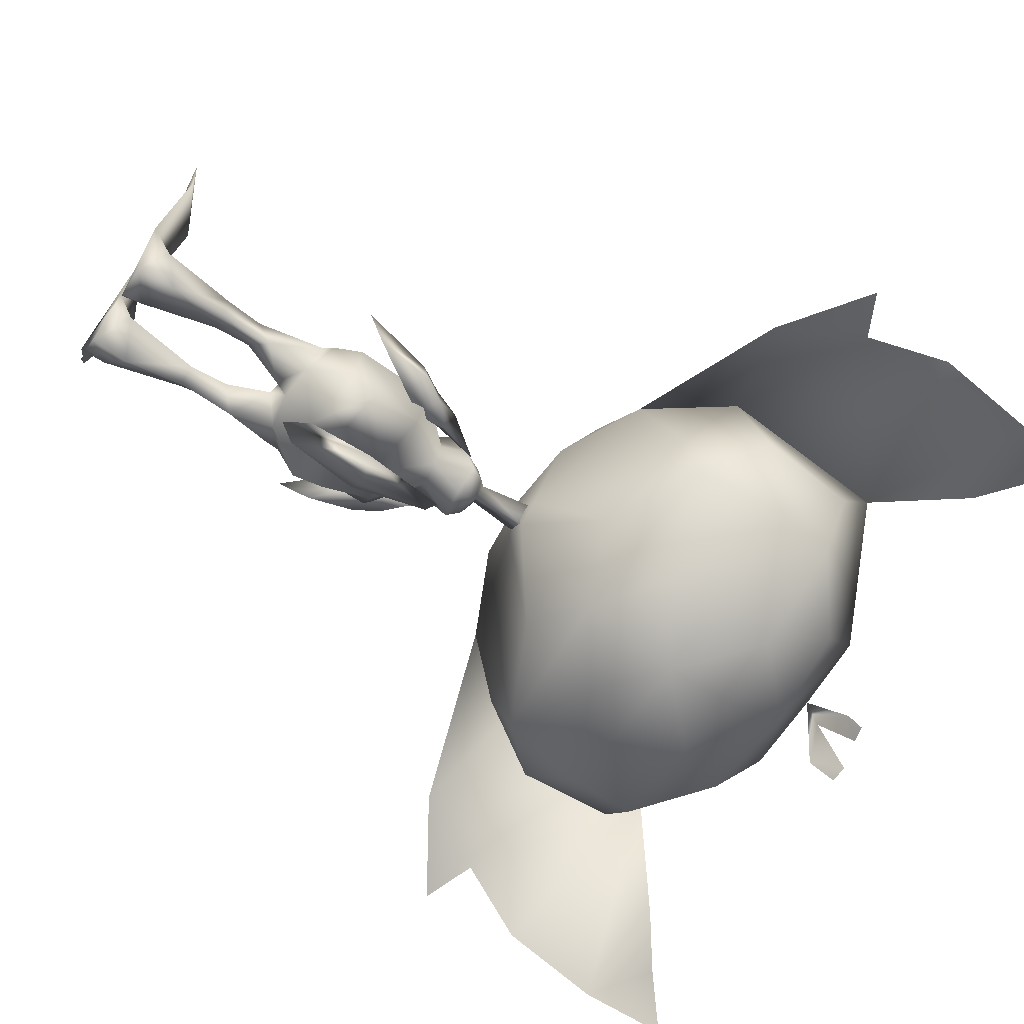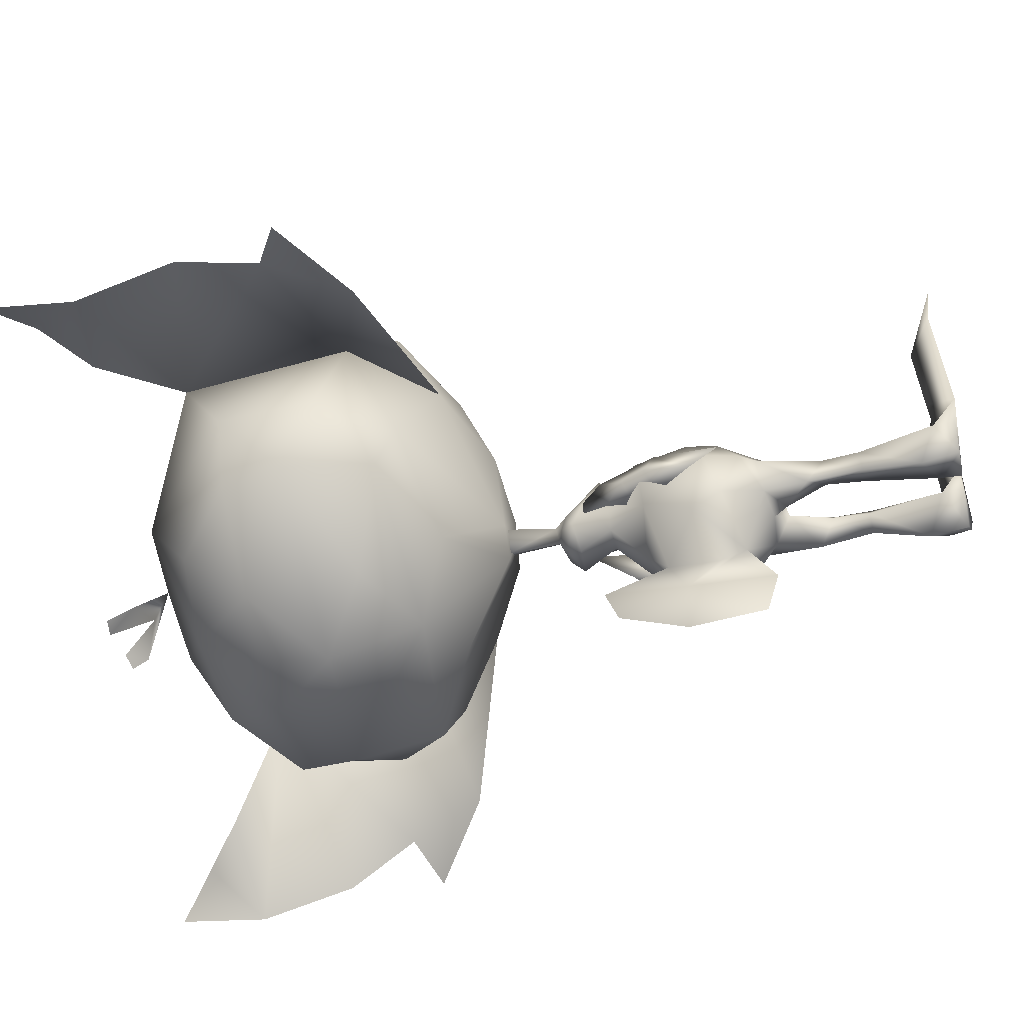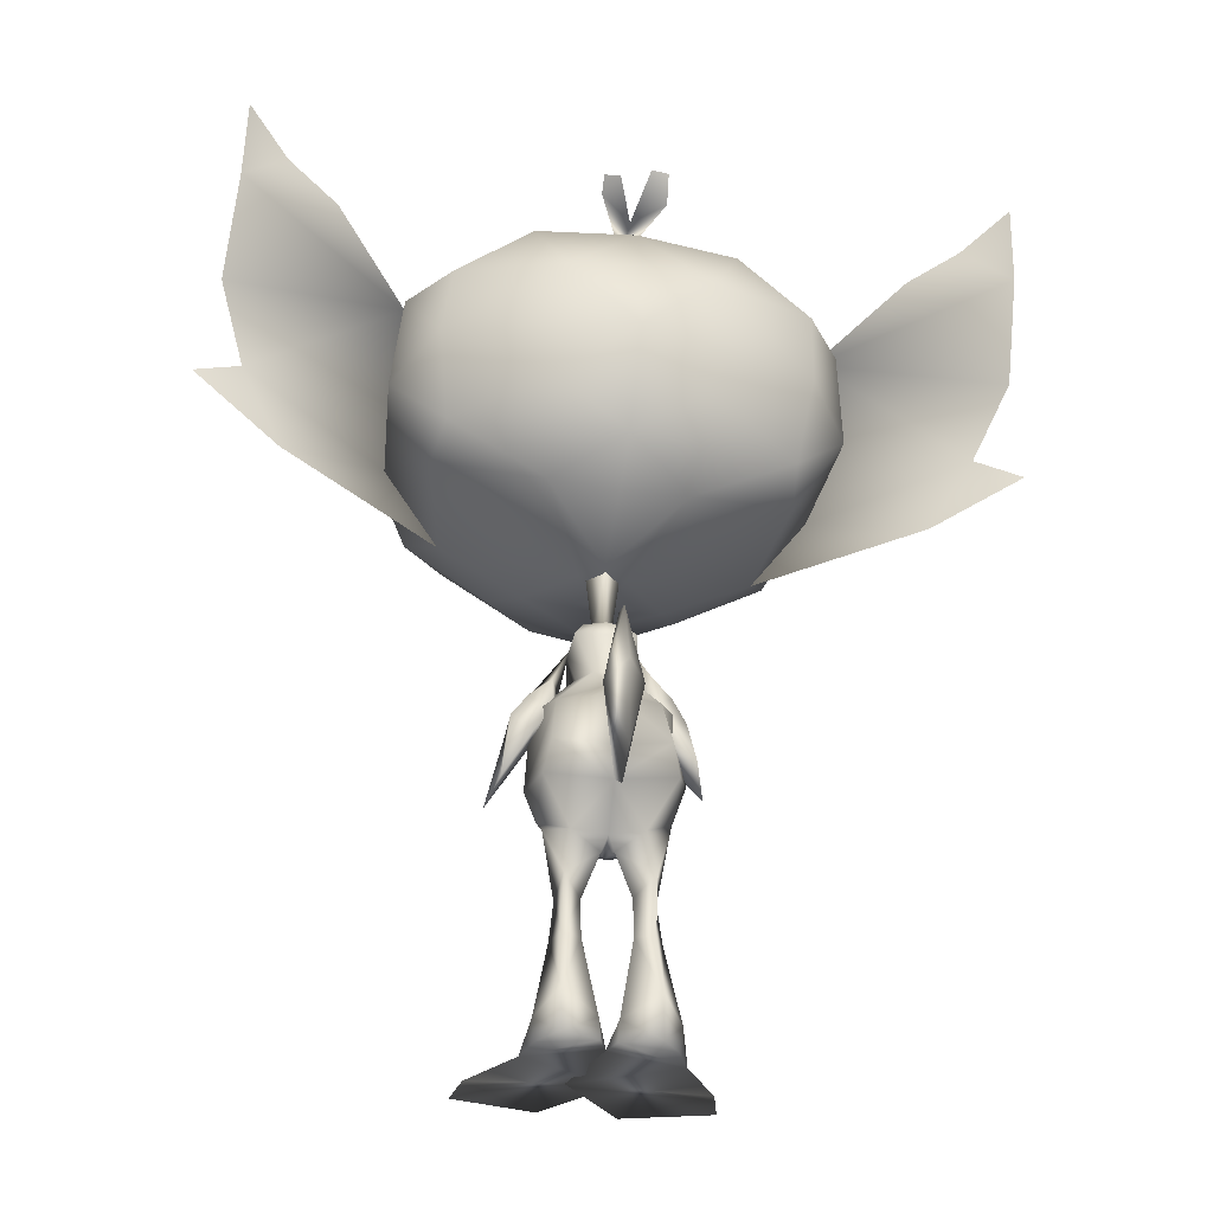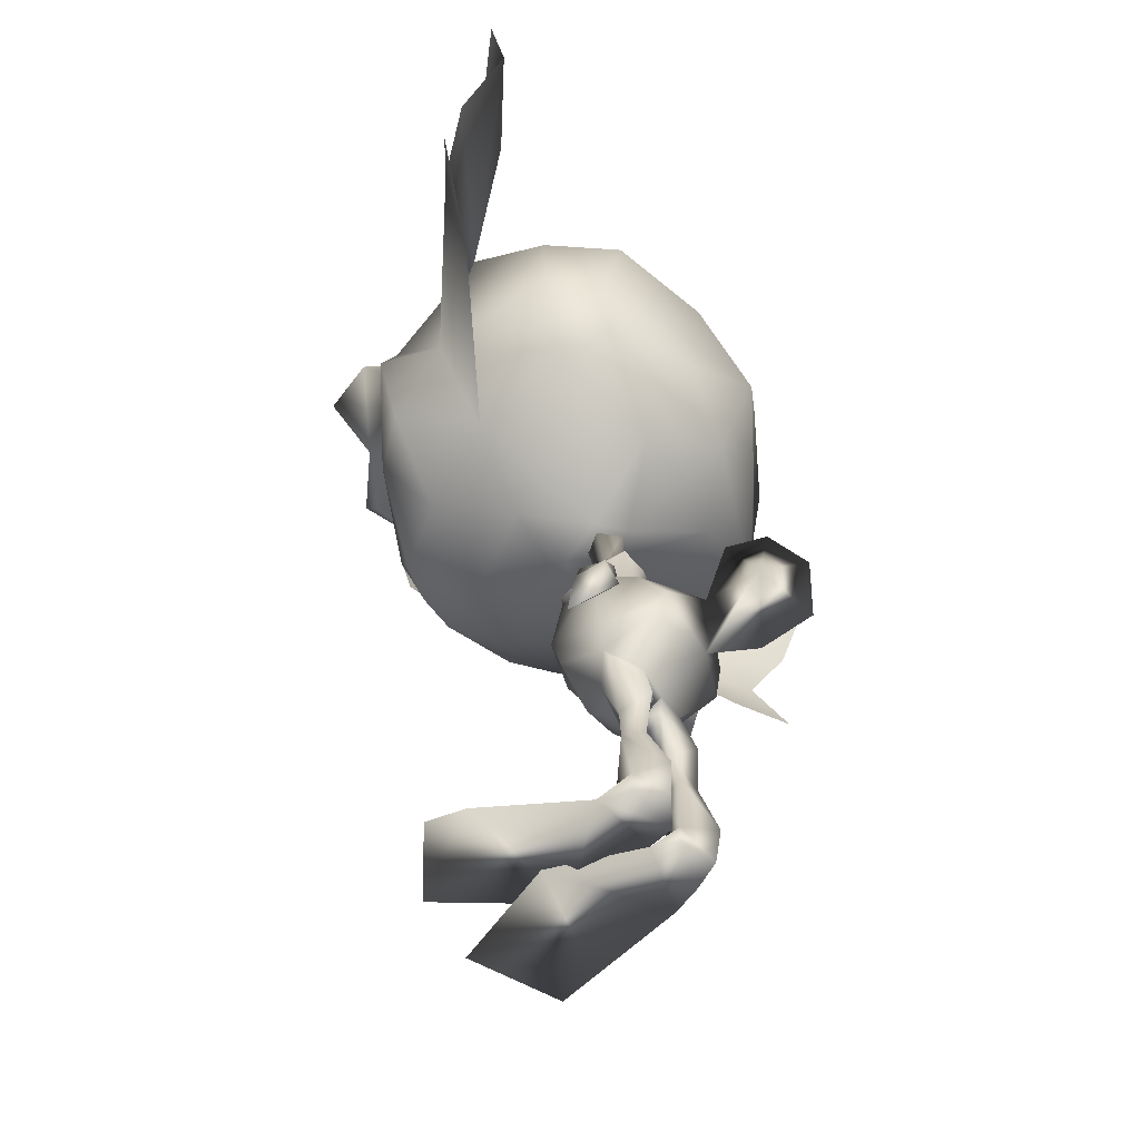
<metadata>
{"format":"obj","ext":"obj","renderer":"f3d","projection":"perspective","resolution":1024,"background":"white","views":[{"elev":-74.4,"azim":58.9,"up":"+Z"},{"elev":-58.6,"azim":-75.6,"up":"+Z"},{"elev":-25.7,"azim":172.9,"up":"+Y"},{"elev":-52.8,"azim":119.4,"up":"+Y"}]}
</metadata>
<code>
o Pike_Arm_R.001_Plane.002
v 0.6124 4.824 -1.857
v 0.6597 4.688 -1.405
v 0.4978 5.238 -1.345
v 0.9805 4.932 -1.356
v 0.9657 4.995 -1.826
v 0.7901 5.358 -1.306
v 0.6261 5.287 -1.782
v 0.3474 5.917 -1.362
v 0.8777 4.457 -1.983
v 1.321 3.779 -1.881
v 0.9563 4.285 -1.543
v 1.519 3.444 -1.515
v 1.236 4.547 -1.467
v 1.203 4.666 -1.942
f 3 1 2
f 3 2 4
f 3 7 1
f 1 7 5
f 4 6 3
f 7 6 5
f 4 5 6
f 6 7 8
f 7 3 8
f 6 8 3
f 10 12 11
f 10 11 9
f 11 12 13
f 9 14 10
f 14 13 10
f 10 13 12
f 14 4 13
f 4 14 5
f 13 4 11
f 4 2 11
f 11 2 9
f 2 1 9
f 9 1 14
f 1 5 14
o Pike_Arm_R_Plane.001
v -0.6851 4.979 -1.805
v -0.6294 4.805 -1.387
v -0.5403 5.38 -1.344
v -0.9778 4.997 -1.259
v -1.044 5.102 -1.69
v -0.8343 5.481 -1.267
v -0.7348 5.41 -1.761
v -0.4334 6.062 -1.382
v -0.8655 4.594 -1.897
v -1.307 4.02 -2.116
v -0.8192 4.395 -1.496
v -1.406 3.544 -1.885
v -1.157 4.573 -1.35
v -1.221 4.716 -1.775
f 17 16 15
f 17 18 16
f 17 15 21
f 15 19 21
f 18 17 20
f 21 19 20
f 18 20 19
f 20 22 21
f 21 22 17
f 20 17 22
f 24 25 26
f 24 23 25
f 25 27 26
f 23 24 28
f 28 24 27
f 24 26 27
f 28 27 18
f 18 19 28
f 27 25 18
f 18 25 16
f 25 23 16
f 16 23 15
f 23 28 15
f 15 28 19
o PikeBody_Plane
v 0.1296 7.287 -1.199
v 0.03693 6.315 -1.321
v 0.192 6.191 -1.648
v 0.226 6.11 -1.349
v 0.3179 5.991 -1.802
v 0.273 5.424 -1.462
v 0.3871 5.809 -1.345
v 0.3277 5.539 -0.7273
v 0.2365 5.215 -1.07
v 0.06184 5.437 -1.751
v 0.6097 4.831 -2.137
v 0.8995 4.834 -1.607
v 0.5905 4.927 -0.8975
v 0.8135 3.616 -2.484
v 0.8203 3.209 -1.68
v 0.6252 3.598 -0.8997
v 0.648 4.075 -0.7608
v 0.9938 3.626 -1.714
v 0.7078 4.058 -2.632
v 0.4016 3 -2.089
v 0.4843 2.905 -1.451
v -0.01667 2.718 -2.008
v 0.5842 2.073 -1.783
v 0.4998 2.336 -2.252
v 0.3792 2.074 -1.687
v 0.2418 2.079 -1.92
v 0.6535 1.505 -1.844
v 0.5134 1.534 -2.149
v 0.3896 1.489 -1.718
v 0.2439 1.531 -2.015
v 0.883 0.3915 -2.103
v 0.5544 0.7055 -2.519
v 0.6042 0.3773 -1.717
v 0.03222 0.4092 -2.191
v 0.8535 0.07398 -2.104
v 0.5476 0.1261 -2.484
v 0.01774 0.09332 -2.23
v 1.009 0.01253 -1.648
v -0.09954 0.08383 -1.848
v 0.4898 0.3785 -0.774
v 1.614 0.1065 -0.09465
v -0.4461 0.02251 -0.4275
v 0.7421 0.4234 0.401
v 1.753 0.01277 0.4605
v 0.4899 0.07647 1.252
v 0.1859 4.348 -3.857
v 0.7521 3.073 -1.795
v -0.134 7.093 -1.544
v -0.3942 7.257 -1.181
v -0.1109 7.046 -0.9432
v -0.1106 6.285 -1.549
v -0.2565 6.32 -1.32
v -0.1098 6.303 -1.107
v -0.4157 6.193 -1.649
v -0.1116 6.179 -1.786
v -0.452 6.113 -1.351
v -0.542 5.994 -1.805
v -0.1119 5.959 -1.88
v -0.1137 6.175 -1.045
v -0.5029 5.426 -1.465
v -0.615 5.812 -1.348
v -0.561 5.542 -0.7303
v -0.1169 5.592 -0.571
v -0.1179 5.213 -0.9229
v -0.4709 5.217 -1.073
v -0.3023 5.443 -1.771
v -0.1066 4.945 -2.457
v -0.8269 4.828 -2.148
v -1.126 4.828 -1.618
v -0.1104 4.635 -2.862
v -0.1211 4.934 -0.8123
v -0.121 4.016 -0.5956
v -0.8308 4.924 -0.9095
v -1.014 3.623 -2.505
v -1.02 3.275 -1.622
v -0.8574 3.593 -0.9154
v -0.09548 3.437 -2.808
v -0.09545 3.863 -2.956
v -0.1157 3.696 -0.7769
v -0.887 4.07 -0.7755
v -1.21 3.805 -1.706
v -0.9081 4.062 -2.646
v -0.6171 3.008 -2.108
v -0.1149 3.305 -0.9207
v -0.6755 2.854 -1.459
v -0.1943 2.721 -2.02
v -0.1082 2.786 -1.542
v -0.109 2.939 -2.089
v -0.7689 2.056 -1.871
v -0.7322 2.346 -2.305
v -0.5579 2.059 -1.797
v -0.433 2.08 -2.025
v -0.8303 1.5 -1.96
v -0.7067 1.503 -2.274
v -0.5603 1.496 -1.849
v -0.4305 1.509 -2.155
v -1.077 0.3496 -2.068
v -0.7703 0.6375 -2.545
v -0.8053 0.323 -1.701
v -0.2324 0.3732 -2.212
v -1.026 0.02424 -2.039
v -0.7597 0.0582 -2.451
v -0.2095 0.06885 -2.229
v -1.192 -0.05954 -1.627
v -0.09043 0.0613 -1.84
v -0.6804 0.3299 -0.7593
v -1.794 0.02013 -0.07144
v 0.2761 0.01839 -0.4237
v -0.9269 0.3632 0.418
v -1.912 -0.08152 0.4912
v -0.6445 0.02917 1.267
v -0.09899 5.635 -3.226
v -0.08513 3.036 -3.652
v -0.0874 4.382 -3.896
v -0.09121 5.445 -3.898
v -0.07741 3.256 -4.459
v -0.08123 4.424 -4.495
v -0.3612 4.346 -3.863
v -0.9636 3.047 -1.774
v 1.885 9.225 1.228
v -0.1446 9.178 1.731
v 0.3666 8.175 2.147
v 3.009 9.569 0.9885
v 2.586 10.4 1.007
v 0.6063 7.7 1.868
v 1.983 8.393 1.515
v 1.823 11.17 1.514
v 1.336 7.731 0.9587
v 2.6 8.54 0.9088
v 2.971 9.266 -0.07358
v 2.77 11.8 -0.4837
v 0.9382 7.202 -0.3131
v 1.716 10.57 1.505
v 0.5899 10.8 1.803
v 0.3929 11.04 2.196
v 1.062 11.9 0.5236
v 2.174 7.902 -0.3744
v 2.388 8.477 -1.878
v 0.2147 7.13 -1.261
v 3.021 9.649 -1.964
v 2.822 11.13 -1.818
v 0.771 12.67 -1.176
v 1.034 11.89 -2.737
v 2.184 11.06 -2.843
v 2.345 10.18 -2.659
v 2.225 8.768 -2.642
v 0.8012 7.98 -2.527
v 1.907 11.88 2.172
v 0.8364 11.07 2.665
v 0.4508 11.8 2.447
v 1.578 11.71 2.966
v 1.497 12.32 2.506
v 0.2687 9.982 1.863
v 1.009 9.995 1.811
v 0.3523 9.357 1.841
v 0.9749 9.364 1.801
v 0.2247 8.352 2.224
v 5.109 10.11 -1.434
v 5.273 12.7 -2.481
v 4.618 13.52 -1.718
v 5.227 14.13 -2.185
v 4.504 8.803 -1.482
v 5.793 9.764 -1.838
v 5.465 11.26 -1.881
v 0.775 9.213 -3.323
v 0.6379 10.94 -3.413
v 1.901 10.97 1.558
v 2.102 10.82 1.473
v 2.043 10.89 1.498
v 1.816 10.99 1.594
v -0.003702 13 -2.153
v 3.855 12.86 -1.597
v -0.215 10.29 1.759
v -2.186 8.995 1.37
v -0.9019 8.641 1.66
v -0.09406 8.604 2.205
v -0.5065 8.125 2.177
v -3.363 9.201 1.205
v -3.026 10.09 1.2
v -0.7069 7.624 1.912
v -0.04491 7.606 1.953
v -2.175 8.152 1.656
v -2.333 10.94 1.655
v -0.2394 11.01 2.034
v -0.08991 8.466 2.092
v -0.05925 7.306 1.005
v -1.494 7.568 1.055
v -2.845 8.225 1.094
v -3.362 8.9 0.1414
v -3.482 11.44 -0.2714
v -1.109 7.089 -0.2434
v -0.09041 7.057 -0.2926
v -2.01 10.46 1.636
v -1.048 10.71 1.859
v -0.8576 10.97 2.239
v -0.08807 8.275 1.821
v -1.732 11.73 0.6184
v -0.3552 12.09 0.46
v -2.435 7.636 -0.2179
v -0.1098 7.093 -1.653
v -2.815 8.176 -1.701
v -0.464 7.091 -1.238
v -0.07295 7.01 -0.5886
v -3.584 9.267 -1.739
v -3.547 10.76 -1.602
v -1.648 12.53 -1.094
v -0.4377 12.66 -1.002
v -0.4545 11.96 -2.696
v -1.924 11.72 -2.637
v -2.976 10.76 -2.668
v -3.021 9.865 -2.477
v -2.739 8.481 -2.473
v -1.23 7.863 -2.458
v -0.2114 7.841 -2.55
v -2.456 11.62 2.32
v -1.269 10.95 2.736
v -0.2062 11.25 3.403
v -0.9853 11.71 2.496
v -0.2606 11.96 3.015
v -0.2022 10.98 3.07
v -0.2403 11.16 2.244
v -2.058 11.5 3.09
v -2.079 12.12 2.627
v -0.636 9.929 1.894
v -1.363 9.867 1.895
v -0.6478 9.299 1.875
v -1.268 9.234 1.878
v -0.3811 8.317 2.244
v -0.06635 8.152 2.252
v -5.669 9.485 -1.068
v -6.202 12.04 -2.092
v -5.596 12.93 -1.371
v -6.3 13.46 -1.793
v -4.923 8.258 -1.162
v -6.335 9.062 -1.426
v -6.186 10.59 -1.485
v -0.267 8.406 -3.224
v -1.399 9.087 -3.249
v -0.3677 9.818 -3.785
v -1.468 10.82 -3.342
v -0.4211 10.94 -3.454
v -2.37 10.73 1.704
v -2.557 10.56 1.631
v -2.507 10.64 1.652
v -2.287 10.77 1.734
v -0.9795 12.91 -2.121
v -0.4709 12.78 -1.782
v -4.755 12.37 -1.305
v 2.055 9.981 1.27
v -2.231 9.91 1.502
v 1.239 8.281 1.806
v -1.408 8.138 1.942
v 1.239 8.784 1.595
v 0.5186 8.746 1.784
v -1.47 8.687 1.556
v -0.7196 13.35 -2.346
v -0.2671 13.26 -2.298
v -0.9784 13.32 -2.338
v -0.01573 13.22 -2.338
v -0.08661 6.986 -1.175
v 0.7521 3.073 -1.795
f 46 45 44
f 47 42 105
f 45 107 44
f 47 105 106
f 44 43 46
f 44 107 112
f 42 47 46
f 46 43 42
f 109 104 108
f 110 105 102
f 108 104 107
f 110 106 105
f 104 109 103
f 104 112 107
f 102 109 110
f 109 102 103
f 184 148 182
f 161 162 182
f 181 162 201
f 162 181 182
f 183 181 149
f 149 181 201
f 204 257 185
f 255 253 202
f 278 253 221
f 221 253 222
f 252 201 222
f 222 253 252
f 254 149 252
f 149 201 252
f 149 254 203
f 203 254 255
f 204 256 257
f 161 182 277
f 182 148 277
f 253 278 202
f 184 281 148
f 203 255 283
f 149 282 183
f 184 183 282
f 184 282 281
f 202 283 255
f 150 224 213
f 184 182 183
f 181 183 182
f 150 185 224
f 185 204 224
f 195 198 161
f 196 197 161
f 205 213 224
f 255 254 253
f 252 253 254
f 205 224 256
f 256 224 204
f 270 221 273
f 271 272 221
f 76 30 79
f 78 30 29
f 76 29 30
f 78 81 30
f 50 53 49
f 50 48 52 54
f 49 115 50
f 115 116 50
f 48 50 116
f 49 53 51
f 50 54 53
f 54 56 58
f 51 56 52
f 54 57 53
f 53 55 51
f 57 62 61
f 55 61 59
f 58 60 62
f 55 60 56
f 54 52 56
f 51 55 56
f 54 58 57
f 53 57 55
f 57 58 62
f 55 57 61
f 58 56 60
f 55 59 60
f 62 64 65
f 59 64 60
f 66 63 59
f 59 61 66
f 65 67 62
f 62 67 61
f 67 68 61
f 66 68 69
f 69 73 70
f 66 69 70
f 70 67 66
f 67 65 66
f 66 65 63
f 64 63 65
f 72 71 73
f 70 71 68
f 69 71 72
f 69 72 73
f 70 73 71
f 69 68 71
f 62 60 64
f 59 63 64
f 67 70 68
f 66 61 68
f 49 51 75
f 52 75 51
f 52 48 75
f 76 79 80
f 78 77 80
f 76 80 77
f 78 80 81
f 114 113 119
f 114 120 118 111
f 113 114 115
f 115 114 116
f 111 116 114
f 113 117 119
f 114 119 120
f 120 124 122
f 117 118 122
f 120 119 123
f 119 117 121
f 123 127 128
f 121 125 127
f 124 128 126
f 121 122 126
f 120 122 118
f 117 122 121
f 120 123 124
f 119 121 123
f 123 128 124
f 121 127 123
f 124 126 122
f 121 126 125
f 128 131 130
f 125 126 130
f 132 125 129
f 125 132 127
f 131 128 133
f 128 127 133
f 133 127 134
f 132 135 134
f 135 136 139
f 132 136 135
f 136 132 133
f 133 132 131
f 132 129 131
f 130 131 129
f 138 139 137
f 136 134 137
f 135 138 137
f 135 139 138
f 136 137 139
f 135 137 134
f 128 130 126
f 125 130 129
f 133 134 136
f 132 134 127
f 113 147 117
f 118 117 147
f 118 147 111
f 148 154 151
f 153 150 209
f 150 213 209
f 153 154 279
f 214 153 209
f 153 214 156
f 154 153 156
f 157 151 154
f 154 156 157
f 152 151 158
f 165 158 157
f 156 165 157
f 214 160 156
f 214 220 160
f 151 152 148
f 152 155 161
f 161 155 162
f 212 201 162
f 162 163 212
f 156 160 165
f 151 157 158
f 167 160 231
f 220 231 160
f 160 167 165
f 167 166 165
f 158 165 166
f 166 167 175
f 228 175 167
f 242 175 228
f 279 148 281
f 162 155 163
f 149 203 204
f 202 206 210
f 208 209 205
f 205 209 213
f 208 280 210
f 214 209 208
f 208 215 214
f 210 215 208
f 216 210 206
f 210 216 215
f 207 217 206
f 227 216 217
f 215 216 227
f 214 215 219
f 214 219 220
f 206 202 207
f 207 221 211
f 221 222 211
f 212 222 201
f 222 212 223
f 215 227 219
f 206 217 216
f 230 231 219
f 220 219 231
f 219 227 230
f 230 227 229
f 217 229 227
f 229 241 230
f 228 230 241
f 242 228 241
f 256 204 203
f 203 205 256
f 222 223 211
f 152 277 148
f 161 277 152
f 202 278 207
f 207 278 221
f 203 280 205
f 279 150 153
f 280 208 205
f 210 280 202
f 154 148 279
f 283 280 203
f 149 204 282
f 185 282 204
f 185 150 282
f 279 282 150
f 279 281 282
f 280 283 202
f 167 288 228
f 230 228 288
f 288 231 230
f 288 167 231
f 76 77 29
f 29 77 78
f 74 106 105
f 98 74 140
f 74 98 106
f 141 74 105
f 144 74 141
f 145 74 144
f 140 74 143
f 143 74 145
f 98 140 142 106
f 106 142 141 105
f 140 143 145 142
f 142 145 144 141
f 146 105 106
f 98 140 146
f 146 106 98
f 141 105 146
f 144 141 146
f 145 144 146
f 140 143 146
f 143 145 146
f 158 159 152
f 152 159 155
f 155 159 164
f 155 164 163
f 235 170 236
f 171 236 170
f 170 169 171
f 169 172 171
f 169 168 173
f 169 173 172
f 174 173 168
f 168 166 174
f 175 174 166
f 177 163 155
f 178 245 177
f 247 245 178
f 248 177 245
f 226 178 164
f 247 178 226
f 163 249 212
f 163 177 249
f 177 248 249
f 164 176 155
f 179 177 176
f 155 176 177
f 180 179 176
f 179 178 177
f 179 180 178
f 176 164 180
f 180 164 178
f 158 186 159
f 159 186 192
f 188 200 187
f 189 188 187
f 158 165 190
f 186 158 190
f 190 191 186
f 159 192 187
f 175 242 265
f 193 174 265
f 175 265 174
f 267 193 265
f 174 193 173
f 193 267 173
f 194 173 267
f 173 194 172
f 172 194 171
f 236 171 194
f 269 236 194
f 194 267 269
f 187 200 159
f 217 207 218
f 207 211 218
f 211 225 218
f 211 225 223
f 235 236 234
f 237 234 236
f 234 237 233
f 233 237 238
f 233 239 232
f 233 238 239
f 240 232 239
f 232 240 229
f 241 229 240
f 244 211 223
f 246 244 245
f 247 246 245
f 248 245 244
f 226 225 246
f 247 226 246
f 223 212 249
f 223 249 244
f 244 249 248
f 225 211 243
f 250 243 244
f 211 244 243
f 251 243 250
f 250 244 246
f 250 246 251
f 243 251 225
f 251 246 225
f 217 218 258
f 218 264 258
f 260 259 276
f 261 259 260
f 217 262 227
f 258 262 217
f 262 258 263
f 218 259 264
f 241 265 242
f 266 265 240
f 241 240 265
f 267 265 266
f 240 239 266
f 266 239 267
f 268 267 239
f 239 238 268
f 238 237 268
f 236 268 237
f 269 268 236
f 268 269 267
f 259 218 276
f 79 30 31
f 79 31 83
f 32 31 30
f 31 32 33
f 31 33 83
f 33 86 83
f 30 81 87
f 32 30 87
f 35 36 37
f 36 91 92
f 92 37 36
f 87 36 32
f 35 32 36
f 87 91 36
f 86 38 94
f 86 33 38
f 39 95 38
f 38 95 94
f 35 38 33
f 34 38 35
f 37 34 35
f 38 34 39
f 39 98 95
f 37 92 99
f 99 45 41
f 99 41 37
f 37 40 34
f 34 40 39
f 37 41 40
f 40 41 45
f 45 100 107
f 98 39 47
f 39 40 46
f 40 45 46
f 98 47 106
f 99 100 45
f 39 46 47
f 42 48 105
f 112 49 44
f 49 112 115
f 48 116 105
f 44 49 43
f 42 43 48
f 43 49 75
f 43 75 48
f 79 82 80
f 79 83 82
f 84 80 82
f 82 85 84
f 82 83 85
f 85 83 86
f 80 87 81
f 84 87 80
f 89 93 90
f 90 92 91
f 92 90 93
f 87 84 90
f 89 90 84
f 87 90 91
f 86 94 85
f 96 94 95
f 89 85 94
f 88 89 94
f 93 89 88
f 94 96 88
f 96 95 98
f 93 99 92
f 99 101 108
f 99 93 101
f 93 88 97
f 88 96 97
f 93 97 101
f 97 108 101
f 108 107 100
f 98 110 96
f 96 109 97
f 97 109 108
f 98 106 110
f 99 108 100
f 96 110 109
f 102 105 111
f 112 104 113
f 113 115 112
f 111 105 116
f 104 103 113
f 102 111 103
f 103 147 113
f 103 111 147
f 33 32 35
f 85 89 84
f 168 158 166
f 158 169 159
f 158 168 169
f 164 159 170
f 169 170 159
f 164 170 226
f 170 235 226
f 275 199 235
f 232 229 217
f 217 218 233
f 217 233 232
f 225 234 218
f 233 218 234
f 225 226 234
f 234 226 235
f 275 235 274
f 274 284 275
f 275 285 199
f 286 284 274
f 199 285 287

</code>
